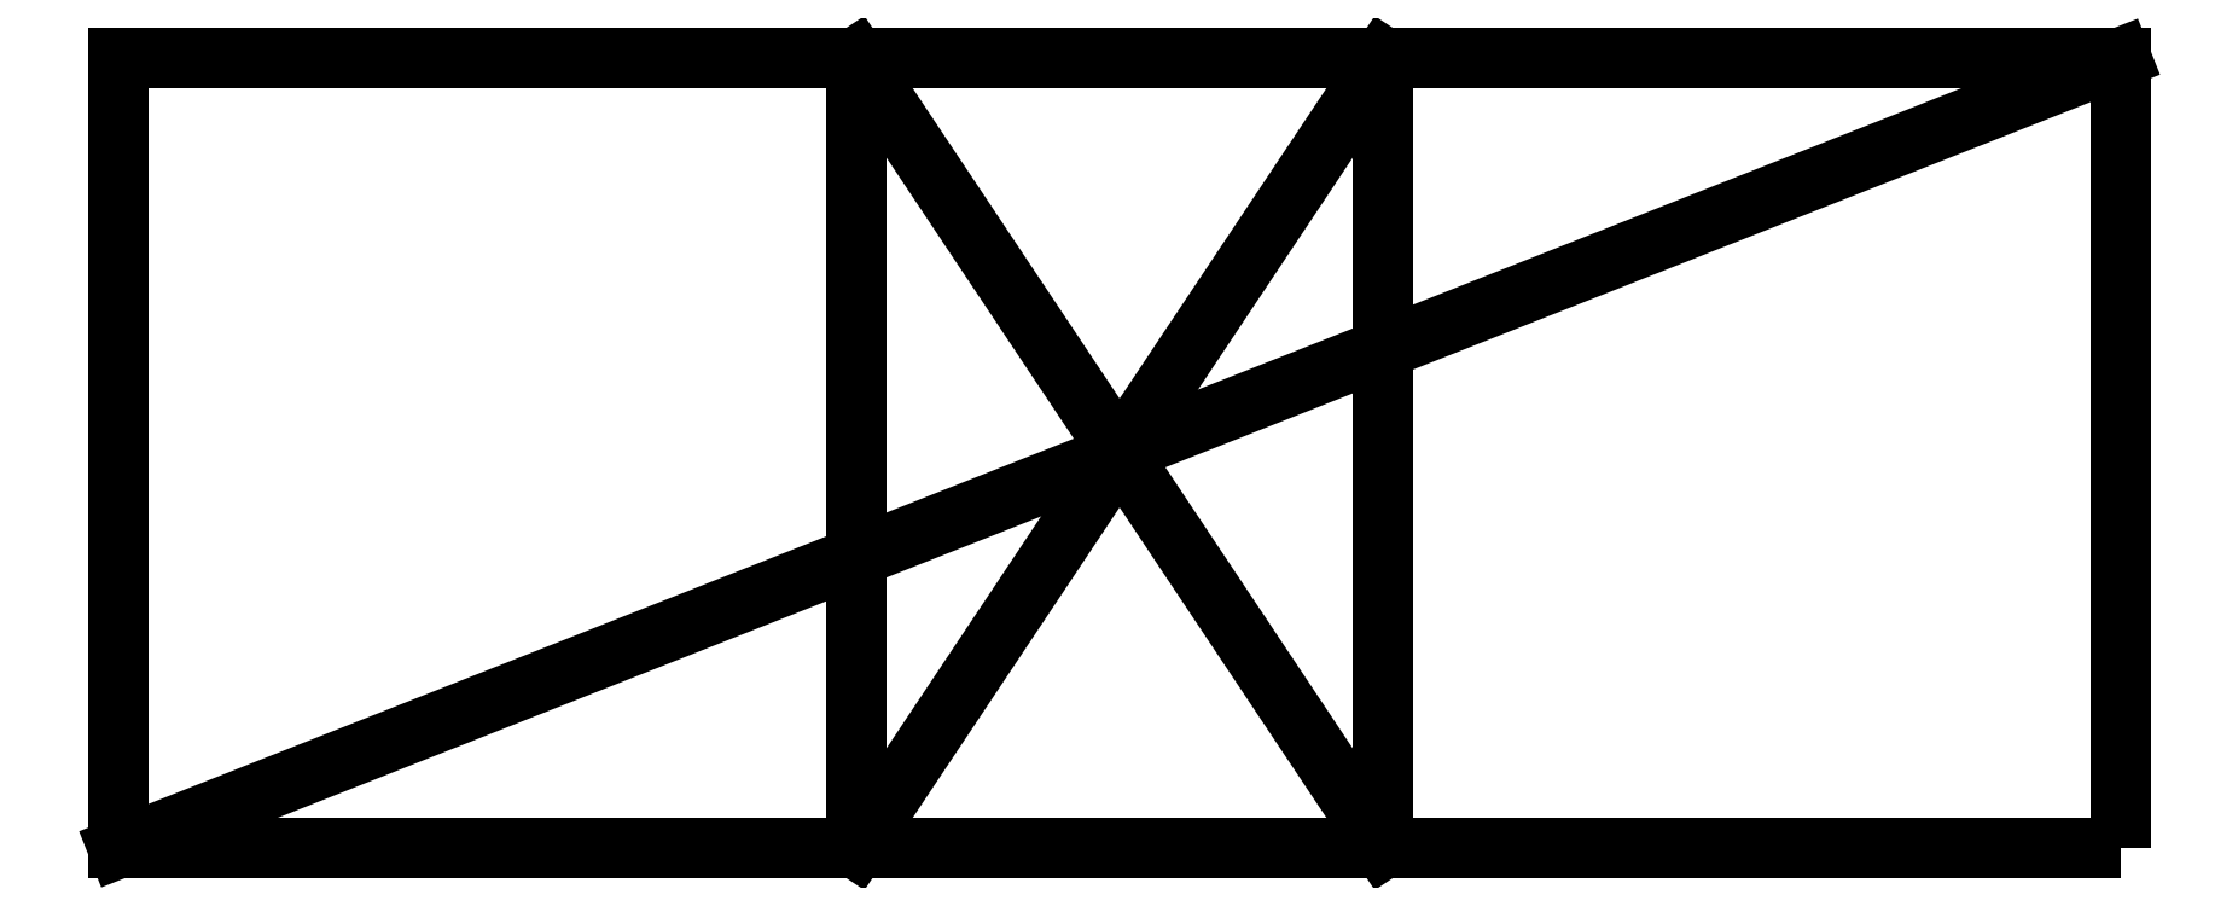
<metadata>
{"format":"dxf","ext":"dxf","renderer":"ezdxf+matplotlib","layout":"modelspace","background":"white","min_lineweight":24,"dpi":150}
</metadata>
<code>
0
SECTION
2
ENTITIES
0
LWPOLYLINE
8
0
90
4
70
1
43
0
10
10
20
16.5
10
-28
20
16.5
10
-28
20
31.5
10
10
20
31.5
0
LINE
8
0
10
-28
20
16.5
30
0
11
10
21
31.5
31
-7.581e-48
0
LINE
8
0
10
-4
20
31.5
30
-3.69e-31
11
-14
21
31.5
31
-3.69e-31
0
LINE
8
0
10
-14
20
31.5
30
-3.69e-31
11
-14
21
16.5
31
3.69e-31
0
LINE
8
0
10
-14
20
16.5
30
3.69e-31
11
-4
21
16.5
31
-3.69e-31
0
LINE
8
0
10
-4
20
16.5
30
-3.69e-31
11
-4
21
31.5
31
-3.69e-31
0
LINE
8
0
10
-4
20
31.5
30
-3.69e-31
11
-14
21
16.5
31
3.69e-31
0
LINE
8
0
10
-14
20
31.5
30
-3.69e-31
11
-4
21
16.5
31
-3.69e-31
0
ENDSEC
0
EOF

</code>
